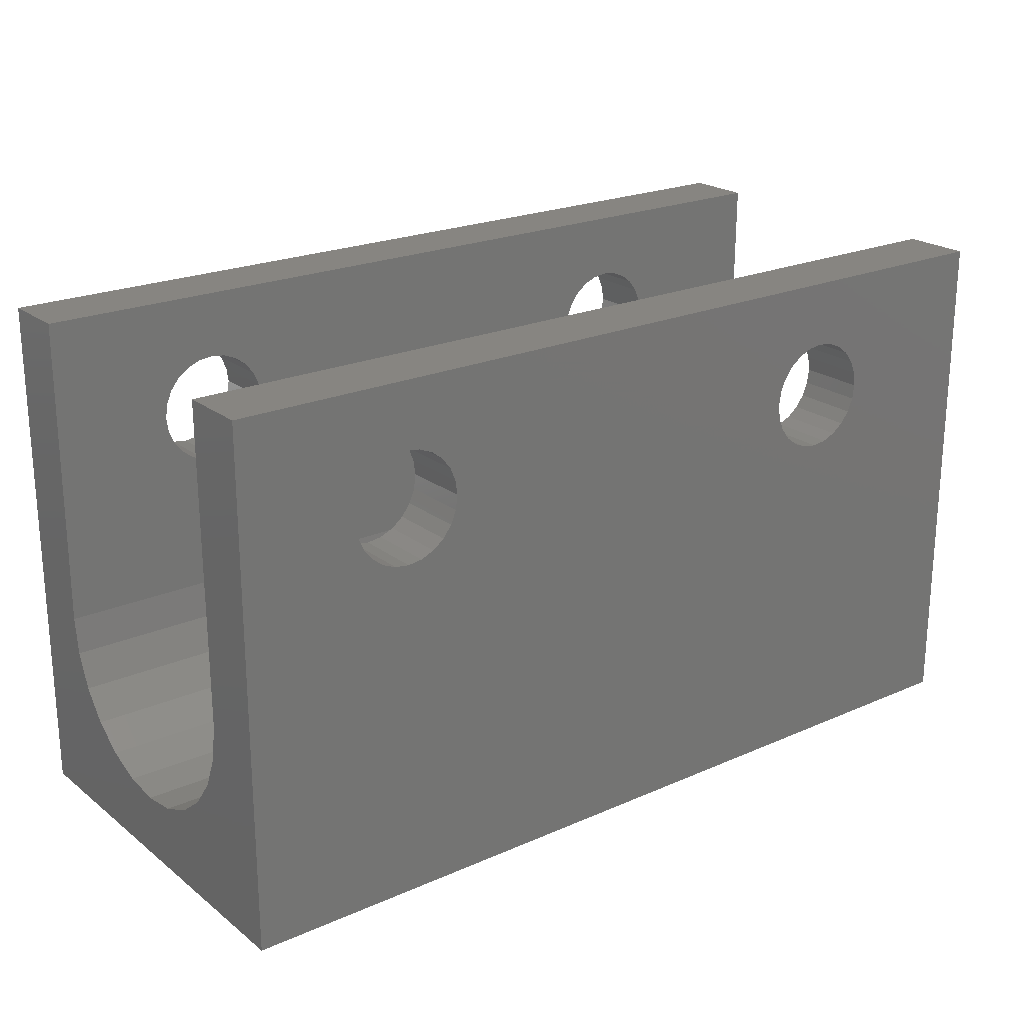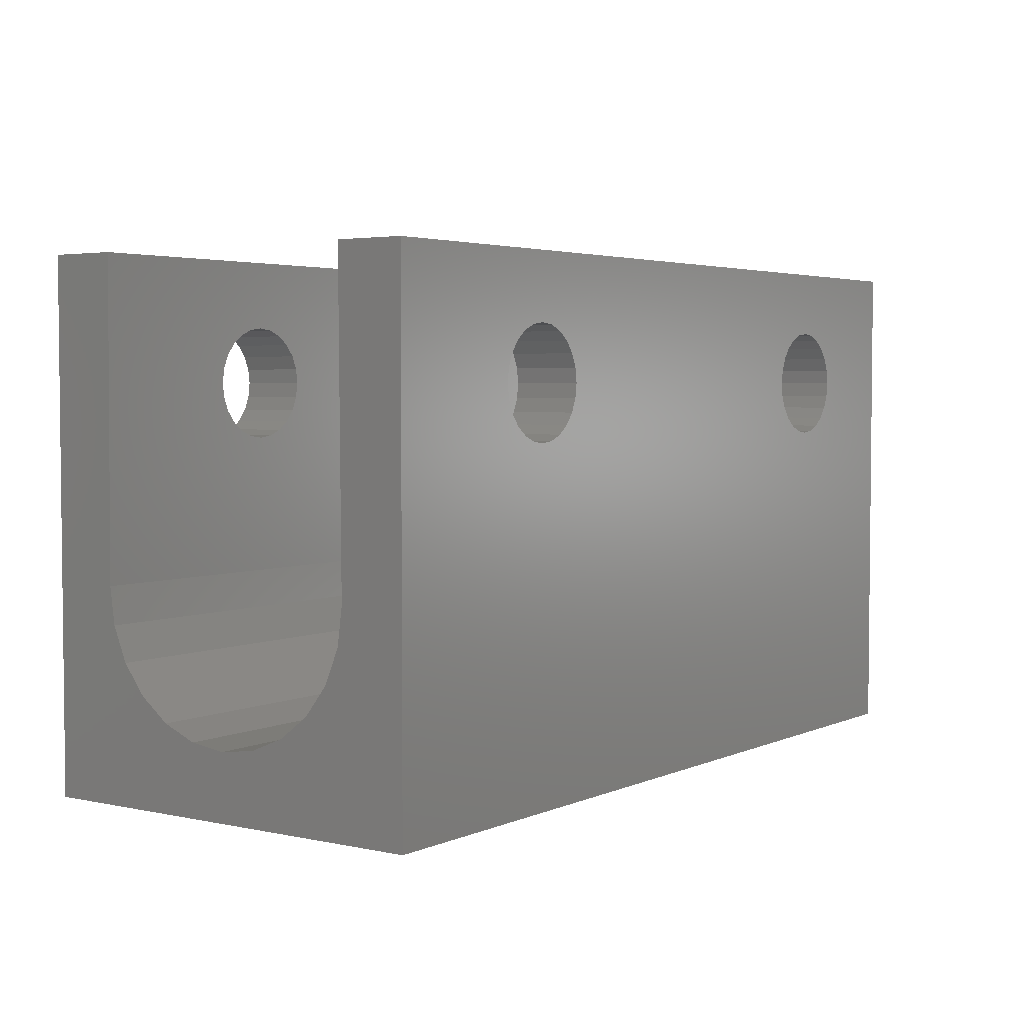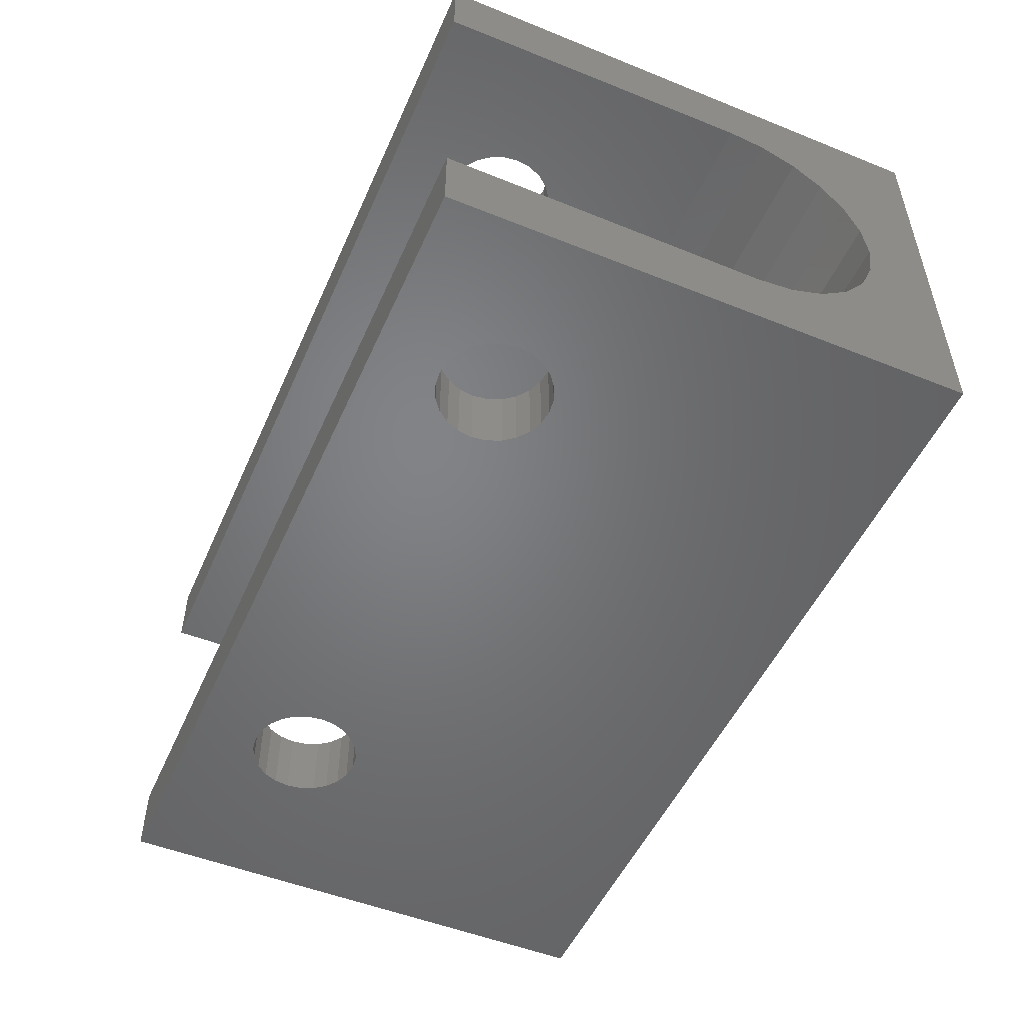
<metadata>
{"format":"stl","ext":"stl","renderer":"f3d","projection":"perspective","resolution":1024,"background":"white","views":[{"elev":22.1,"azim":142.6,"up":"+Z"},{"elev":3.6,"azim":-54.5,"up":"+Z"},{"elev":-51.1,"azim":66.4,"up":"+Y"}]}
</metadata>
<code>
# stl→obj: 366 verts, 752 faces
v 27.55 -6 11.09
v 27.58 -4.062 11.32
v 27.55 -4.064 11.09
v 27.58 -6 11.33
v 27.55 4.064 11.09
v 27.57 6 11.26
v 27.55 6 11.09
v 27.57 4.062 11.27
v 27.6 6 11.5
v 27.6 4.061 11.5
v 27.6 -4.061 11.5
v 27.6 -6 11.5
v 25.59 -4.072 9.955
v 26 -6 9.9
v 26 -4.072 9.9
v 25.59 -6 9.955
v 25.59 6 9.955
v 26 4.072 9.9
v 26 6 9.9
v 25.59 4.072 9.955
v 26.8 -4.071 10.11
v 27.13 -6 10.37
v 27.13 -4.069 10.37
v 26.8 -6 10.11
v 26.8 6 10.11
v 27.13 4.069 10.37
v 27.13 6 10.37
v 26.8 4.071 10.11
v 24.45 6 11.91
v 24.42 4.059 11.68
v 24.42 6 11.67
v 24.45 4.058 11.91
v 24.45 -6 11.91
v 24.43 -4.059 11.73
v 24.45 -4.058 11.91
v 24.43 -6 11.74
v 24.87 -4.069 10.37
v 25.2 -6 10.11
v 25.2 -4.071 10.11
v 24.87 -6 10.37
v 24.87 6 10.37
v 25.2 4.071 10.11
v 25.2 6 10.11
v 24.87 4.069 10.37
v 27.39 -4.066 10.7
v 27.39 -6 10.7
v 27.39 6 10.7
v 27.39 4.066 10.7
v 25.59 4.05 13.05
v 26 6 13.1
v 26 4.049 13.1
v 25.59 6 13.05
v 25.59 -6 13.05
v 26 -4.049 13.1
v 26 -6 13.1
v 25.59 -4.05 13.05
v 26.41 6 13.05
v 26.41 4.05 13.05
v 26.41 -4.05 13.05
v 26.41 -6 13.05
v 27.57 -4.059 11.73
v 27.57 -6 11.74
v 27.58 6 11.67
v 27.58 4.059 11.68
v 26.41 -4.072 9.955
v 26.41 -6 9.955
v 26.41 6 9.955
v 26.41 4.072 9.955
v 26.8 -4.051 12.89
v 26.8 -6 12.89
v 26.8 6 12.89
v 26.8 4.051 12.89
v 27.55 6 11.91
v 27.55 4.058 11.91
v 27.55 -4.058 11.91
v 27.55 -6 11.91
v 27.39 4.055 12.3
v 27.13 6 12.63
v 27.39 6 12.3
v 27.13 4.053 12.63
v 27.39 -6 12.3
v 27.13 -4.053 12.63
v 27.39 -4.055 12.3
v 27.13 -6 12.63
v 24.4 6 11.5
v 24.43 4.062 11.27
v 24.43 6 11.26
v 24.4 4.061 11.5
v 24.4 -6 11.5
v 24.42 -4.062 11.32
v 24.4 -4.061 11.5
v 24.42 -6 11.33
v 24.61 -6 12.3
v 24.61 -4.055 12.3
v 24.61 6 12.3
v 24.61 4.055 12.3
v 24.87 -6 12.63
v 24.87 -4.053 12.63
v 24.87 6 12.63
v 24.87 4.053 12.63
v 24.61 -6 10.7
v 24.61 -4.066 10.7
v 24.61 6 10.7
v 24.61 4.066 10.7
v 25.2 -4.051 12.89
v 25.2 -6 12.89
v 25.2 6 12.89
v 25.2 4.051 12.89
v 24.45 4.064 11.09
v 24.45 6 11.09
v 24.45 -4.064 11.09
v 24.45 -6 11.09
v 24.4 0 1.9
v 24.45 0.4141 0
v 24.45 0.4141 1.955
v 24.4 0 0
v 26.41 1.545 0
v 26.8 1.386 2.174
v 26.41 1.545 2.24
v 26.8 1.386 0
v 26 -1.6 0
v 26.41 -1.545 2.24
v 26.41 -1.545 0
v 26 -1.6 2.263
v 25.59 -1.545 2.24
v 25.59 -1.545 0
v 27.13 1.131 2.069
v 27.13 1.131 0
v 26 1.6 0
v 25.59 1.545 2.24
v 25.59 1.545 0
v 26 1.6 2.263
v 25.2 1.386 2.174
v 25.2 1.386 0
v 24.61 0.8 0
v 24.61 0.8 2.005
v 24.87 1.131 2.069
v 24.87 1.131 0
v 27.55 -0.4141 0
v 27.6 0 1.9
v 27.6 0 0
v 27.55 -0.4141 1.955
v 24.45 -0.4141 0
v 24.45 -0.4141 1.955
v 27.55 0.4141 1.955
v 27.39 0.8 0
v 27.55 0.4141 0
v 27.39 0.8 2.005
v 27.19 1.061 2.04
v 24.81 1.061 2.04
v 27.39 -0.8 0
v 27.39 -0.8 2.005
v 26.8 -1.386 2.174
v 26.8 -1.386 0
v 25.2 -1.386 0
v 24.87 -1.131 2.069
v 25.2 -1.386 2.174
v 24.87 -1.131 0
v 24.61 -0.8 0
v 24.61 -0.8 2.005
v 27.13 -1.131 0
v 27.19 -1.061 2.04
v 27.13 -1.131 2.069
v 24.81 -1.061 2.04
v 42.55 -6 11.09
v 42.58 -4.062 11.32
v 42.55 -4.064 11.09
v 42.58 -6 11.33
v 42.55 4.064 11.09
v 42.57 6 11.26
v 42.55 6 11.09
v 42.57 4.062 11.27
v 42.6 6 11.5
v 42.6 4.061 11.5
v 42.6 -4.061 11.5
v 42.6 -6 11.5
v 40.59 -4.072 9.955
v 41 -6 9.9
v 41 -4.072 9.9
v 40.59 -6 9.955
v 40.59 6 9.955
v 41 4.072 9.9
v 41 6 9.9
v 40.59 4.072 9.955
v 41.8 -4.071 10.11
v 42.13 -6 10.37
v 42.13 -4.069 10.37
v 41.8 -6 10.11
v 41.8 6 10.11
v 42.13 4.069 10.37
v 42.13 6 10.37
v 41.8 4.071 10.11
v 39.45 6 11.91
v 39.42 4.059 11.68
v 39.42 6 11.67
v 39.45 4.058 11.91
v 39.45 -6 11.91
v 39.43 -4.059 11.73
v 39.45 -4.058 11.91
v 39.43 -6 11.74
v 39.87 -4.069 10.37
v 40.2 -6 10.11
v 40.2 -4.071 10.11
v 39.87 -6 10.37
v 39.87 6 10.37
v 40.2 4.071 10.11
v 40.2 6 10.11
v 39.87 4.069 10.37
v 42.39 -4.066 10.7
v 42.39 -6 10.7
v 42.39 6 10.7
v 42.39 4.066 10.7
v 40.59 4.05 13.05
v 41 6 13.1
v 41 4.049 13.1
v 40.59 6 13.05
v 40.59 -6 13.05
v 41 -4.049 13.1
v 41 -6 13.1
v 40.59 -4.05 13.05
v 41.41 6 13.05
v 41.41 4.05 13.05
v 41.41 -4.05 13.05
v 41.41 -6 13.05
v 42.57 -4.059 11.73
v 42.57 -6 11.74
v 42.58 6 11.67
v 42.58 4.059 11.68
v 41.41 -4.072 9.955
v 41.41 -6 9.955
v 41.41 6 9.955
v 41.41 4.072 9.955
v 41.8 -4.051 12.89
v 41.8 -6 12.89
v 41.8 6 12.89
v 41.8 4.051 12.89
v 42.55 6 11.91
v 42.55 4.058 11.91
v 42.55 -4.058 11.91
v 42.55 -6 11.91
v 42.39 4.055 12.3
v 42.13 6 12.63
v 42.39 6 12.3
v 42.13 4.053 12.63
v 42.39 -6 12.3
v 42.13 -4.053 12.63
v 42.39 -4.055 12.3
v 42.13 -6 12.63
v 39.4 6 11.5
v 39.43 4.062 11.27
v 39.43 6 11.26
v 39.4 4.061 11.5
v 39.4 -6 11.5
v 39.42 -4.062 11.32
v 39.4 -4.061 11.5
v 39.42 -6 11.33
v 39.61 -6 12.3
v 39.61 -4.055 12.3
v 39.61 6 12.3
v 39.61 4.055 12.3
v 39.87 -6 12.63
v 39.87 -4.053 12.63
v 39.87 6 12.63
v 39.87 4.053 12.63
v 39.61 -6 10.7
v 39.61 -4.066 10.7
v 39.61 6 10.7
v 39.61 4.066 10.7
v 40.2 -4.051 12.89
v 40.2 -6 12.89
v 40.2 6 12.89
v 40.2 4.051 12.89
v 39.45 4.064 11.09
v 39.45 6 11.09
v 39.45 -4.064 11.09
v 39.45 -6 11.09
v 39.4 0 1.9
v 39.45 0.4141 0
v 39.45 0.4141 1.955
v 39.4 0 0
v 41.41 1.545 0
v 41.8 1.386 2.174
v 41.41 1.545 2.24
v 41.8 1.386 0
v 41 -1.6 0
v 41.41 -1.545 2.24
v 41.41 -1.545 0
v 41 -1.6 2.263
v 40.59 -1.545 2.24
v 40.59 -1.545 0
v 42.13 1.131 2.069
v 42.13 1.131 0
v 41 1.6 0
v 40.59 1.545 2.24
v 40.59 1.545 0
v 41 1.6 2.263
v 40.2 1.386 2.174
v 40.2 1.386 0
v 39.61 0.8 0
v 39.61 0.8 2.005
v 39.87 1.131 2.069
v 39.87 1.131 0
v 42.55 -0.4141 0
v 42.6 0 1.9
v 42.6 0 0
v 42.55 -0.4141 1.955
v 39.45 -0.4141 0
v 39.45 -0.4141 1.955
v 42.55 0.4141 1.955
v 42.39 0.8 0
v 42.55 0.4141 0
v 42.39 0.8 2.005
v 42.19 1.061 2.04
v 39.81 1.061 2.04
v 42.39 -0.8 0
v 42.39 -0.8 2.005
v 41.8 -1.386 2.174
v 41.8 -1.386 0
v 40.2 -1.386 0
v 39.87 -1.131 2.069
v 40.2 -1.386 2.174
v 39.87 -1.131 0
v 39.61 -0.8 0
v 39.61 -0.8 2.005
v 42.13 -1.131 0
v 42.19 -1.061 2.04
v 42.13 -1.131 2.069
v 39.81 -1.061 2.04
v 20 6 0
v 20 4.1 6
v 20 6 15
v 20 3.96 4.939
v 20 3.551 3.95
v 20 2.899 3.101
v 20 2.05 2.449
v 20 1.061 2.04
v 20 0 1.9
v 20 -6 0
v 20 -3.96 4.939
v 20 -4.1 6
v 20 -3.551 3.95
v 20 -2.899 3.101
v 20 -2.05 2.449
v 20 -1.061 2.04
v 20 4.036 15
v 20 -6 15
v 20 -4.036 15
v 46 -6 15
v 46 -4.036 15
v 46 4.036 15
v 46 6 15
v 46 -4.1 6
v 46 4.1 6
v 46 6 0
v 46 3.96 4.939
v 46 3.551 3.95
v 46 2.899 3.101
v 46 2.05 2.449
v 46 1.061 2.04
v 46 0 1.9
v 46 -6 0
v 46 -1.061 2.04
v 46 -2.05 2.449
v 46 -2.899 3.101
v 46 -3.551 3.95
v 46 -3.96 4.939
f 1 2 3
f 2 1 4
f 5 6 7
f 6 5 8
f 8 9 6
f 9 8 10
f 4 11 2
f 11 4 12
f 13 14 15
f 14 13 16
f 17 18 19
f 18 17 20
f 21 22 23
f 22 21 24
f 25 26 27
f 26 25 28
f 29 30 31
f 30 29 32
f 33 34 35
f 34 33 36
f 37 38 39
f 38 37 40
f 41 42 43
f 42 41 44
f 22 45 23
f 45 22 46
f 26 47 27
f 47 26 48
f 49 50 51
f 50 49 52
f 53 54 55
f 54 53 56
f 51 57 58
f 57 51 50
f 55 59 60
f 59 55 54
f 12 61 11
f 61 12 62
f 10 63 9
f 63 10 64
f 65 24 21
f 24 65 66
f 67 28 25
f 28 67 68
f 15 66 65
f 66 15 14
f 19 68 67
f 68 19 18
f 46 3 45
f 3 46 1
f 48 7 47
f 7 48 5
f 60 69 70
f 69 60 59
f 58 71 72
f 71 58 57
f 64 73 63
f 73 64 74
f 62 75 61
f 75 62 76
f 77 78 79
f 78 77 80
f 81 82 83
f 82 81 84
f 39 16 13
f 16 39 38
f 43 20 17
f 20 43 42
f 85 86 87
f 86 85 88
f 89 90 91
f 90 89 92
f 93 35 94
f 35 93 33
f 95 32 29
f 32 95 96
f 97 94 98
f 94 97 93
f 99 96 95
f 96 99 100
f 72 78 80
f 78 72 71
f 70 82 84
f 82 70 69
f 74 79 73
f 79 74 77
f 76 83 75
f 83 76 81
f 101 37 102
f 37 101 40
f 103 44 41
f 44 103 104
f 31 88 85
f 88 31 30
f 36 91 34
f 91 36 89
f 97 105 106
f 105 97 98
f 100 107 108
f 107 100 99
f 87 109 110
f 109 87 86
f 92 111 90
f 111 92 112
f 112 102 111
f 102 112 101
f 110 104 103
f 104 110 109
f 106 56 53
f 56 106 105
f 108 52 49
f 52 108 107
f 113 114 115
f 114 113 116
f 117 118 119
f 118 117 120
f 121 122 123
f 122 121 124
f 121 125 124
f 125 121 126
f 120 127 118
f 127 120 128
f 129 130 131
f 130 129 132
f 131 133 134
f 133 131 130
f 115 135 136
f 135 115 114
f 134 137 138
f 137 134 133
f 139 140 141
f 140 139 142
f 143 113 144
f 113 143 116
f 145 146 147
f 146 145 148
f 128 149 127
f 148 128 146
f 128 148 149
f 129 119 132
f 119 129 117
f 150 138 137
f 136 138 150
f 138 136 135
f 140 147 141
f 147 140 145
f 151 142 139
f 142 151 152
f 123 153 154
f 153 123 122
f 155 156 157
f 156 155 158
f 159 144 160
f 144 159 143
f 161 152 151
f 152 161 162
f 162 161 163
f 126 157 125
f 157 126 155
f 158 160 164
f 158 164 156
f 160 158 159
f 154 163 161
f 163 154 153
f 165 166 167
f 166 165 168
f 169 170 171
f 170 169 172
f 172 173 170
f 173 172 174
f 168 175 166
f 175 168 176
f 177 178 179
f 178 177 180
f 181 182 183
f 182 181 184
f 185 186 187
f 186 185 188
f 189 190 191
f 190 189 192
f 193 194 195
f 194 193 196
f 197 198 199
f 198 197 200
f 201 202 203
f 202 201 204
f 205 206 207
f 206 205 208
f 186 209 187
f 209 186 210
f 190 211 191
f 211 190 212
f 213 214 215
f 214 213 216
f 217 218 219
f 218 217 220
f 215 221 222
f 221 215 214
f 219 223 224
f 223 219 218
f 176 225 175
f 225 176 226
f 174 227 173
f 227 174 228
f 229 188 185
f 188 229 230
f 231 192 189
f 192 231 232
f 179 230 229
f 230 179 178
f 183 232 231
f 232 183 182
f 210 167 209
f 167 210 165
f 212 171 211
f 171 212 169
f 224 233 234
f 233 224 223
f 222 235 236
f 235 222 221
f 228 237 227
f 237 228 238
f 226 239 225
f 239 226 240
f 241 242 243
f 242 241 244
f 245 246 247
f 246 245 248
f 203 180 177
f 180 203 202
f 207 184 181
f 184 207 206
f 249 250 251
f 250 249 252
f 253 254 255
f 254 253 256
f 257 199 258
f 199 257 197
f 259 196 193
f 196 259 260
f 261 258 262
f 258 261 257
f 263 260 259
f 260 263 264
f 236 242 244
f 242 236 235
f 234 246 248
f 246 234 233
f 238 243 237
f 243 238 241
f 240 247 239
f 247 240 245
f 265 201 266
f 201 265 204
f 267 208 205
f 208 267 268
f 195 252 249
f 252 195 194
f 200 255 198
f 255 200 253
f 261 269 270
f 269 261 262
f 264 271 272
f 271 264 263
f 251 273 274
f 273 251 250
f 256 275 254
f 275 256 276
f 276 266 275
f 266 276 265
f 274 268 267
f 268 274 273
f 270 220 217
f 220 270 269
f 272 216 213
f 216 272 271
f 277 278 279
f 278 277 280
f 281 282 283
f 282 281 284
f 285 286 287
f 286 285 288
f 285 289 288
f 289 285 290
f 284 291 282
f 291 284 292
f 293 294 295
f 294 293 296
f 295 297 298
f 297 295 294
f 279 299 300
f 299 279 278
f 298 301 302
f 301 298 297
f 303 304 305
f 304 303 306
f 307 277 308
f 277 307 280
f 309 310 311
f 310 309 312
f 292 313 291
f 312 292 310
f 292 312 313
f 293 283 296
f 283 293 281
f 314 302 301
f 300 302 314
f 302 300 299
f 304 311 305
f 311 304 309
f 315 306 303
f 306 315 316
f 287 317 318
f 317 287 286
f 319 320 321
f 320 319 322
f 323 308 324
f 308 323 307
f 325 316 315
f 316 325 326
f 326 325 327
f 290 321 289
f 321 290 319
f 322 324 328
f 322 328 320
f 324 322 323
f 318 327 325
f 327 318 317
f 329 330 331
f 329 332 330
f 329 333 332
f 329 334 333
f 329 335 334
f 329 336 335
f 329 337 336
f 338 337 329
f 339 338 340
f 341 338 339
f 342 338 341
f 343 338 342
f 344 338 343
f 337 338 344
f 331 330 345
f 346 340 338
f 340 346 347
f 347 348 349
f 348 347 346
f 331 350 351
f 350 331 345
f 349 348 352
f 351 353 354
f 353 351 350
f 355 354 353
f 356 354 355
f 357 354 356
f 358 354 357
f 359 354 358
f 360 354 359
f 361 360 362
f 361 352 348
f 360 361 354
f 363 361 362
f 364 361 363
f 365 361 364
f 366 361 365
f 352 361 366
f 361 305 354
f 361 303 305
f 361 315 303
f 361 325 315
f 361 318 325
f 361 287 318
f 361 285 287
f 361 290 285
f 361 319 290
f 154 319 361
f 307 141 280
f 139 307 323
f 151 323 322
f 319 154 322
f 307 139 141
f 323 151 139
f 322 161 151
f 322 154 161
f 361 123 154
f 338 123 361
f 123 338 121
f 143 338 116
f 159 338 143
f 158 338 159
f 155 338 158
f 126 338 155
f 121 338 126
f 311 354 305
f 310 354 311
f 292 354 310
f 284 354 292
f 281 354 284
f 293 354 281
f 295 354 293
f 298 354 295
f 120 298 302
f 141 278 280
f 147 278 141
f 278 147 299
f 146 299 147
f 299 146 302
f 128 302 146
f 120 302 128
f 298 120 354
f 117 354 120
f 329 117 129
f 329 129 131
f 329 116 338
f 116 329 114
f 117 329 354
f 134 329 131
f 138 329 134
f 135 329 138
f 114 329 135
f 217 348 60
f 348 217 219
f 70 217 60
f 70 270 217
f 84 270 70
f 84 261 270
f 81 261 84
f 81 257 261
f 76 257 81
f 76 197 257
f 62 197 76
f 62 200 197
f 12 200 62
f 12 253 200
f 4 253 12
f 4 256 253
f 1 256 4
f 1 276 256
f 46 276 1
f 46 265 276
f 22 265 46
f 22 204 265
f 24 204 22
f 24 202 204
f 338 24 66
f 24 361 202
f 338 66 14
f 202 361 180
f 60 346 55
f 346 53 55
f 346 106 53
f 346 97 106
f 346 93 97
f 346 33 93
f 346 36 33
f 346 89 36
f 346 92 89
f 346 112 92
f 346 101 112
f 338 101 346
f 24 338 361
f 16 338 14
f 38 338 16
f 40 338 38
f 101 338 40
f 346 60 348
f 224 348 219
f 234 348 224
f 248 348 234
f 245 348 248
f 240 348 245
f 226 348 240
f 176 348 226
f 168 348 176
f 165 348 168
f 210 348 165
f 361 210 186
f 180 361 178
f 178 361 230
f 210 361 348
f 188 361 186
f 230 361 188
f 57 351 216
f 351 57 50
f 271 57 216
f 271 71 57
f 263 71 271
f 263 78 71
f 259 78 263
f 259 79 78
f 193 79 259
f 193 73 79
f 195 73 193
f 195 63 73
f 249 63 195
f 249 9 63
f 251 9 249
f 251 6 9
f 274 6 251
f 274 7 6
f 267 7 274
f 267 47 7
f 205 47 267
f 205 27 47
f 207 27 205
f 207 25 27
f 354 207 181
f 207 354 25
f 354 181 183
f 329 25 354
f 216 351 214
f 351 221 214
f 351 235 221
f 351 242 235
f 351 243 242
f 351 237 243
f 351 227 237
f 351 173 227
f 351 170 173
f 351 171 170
f 351 211 171
f 354 211 351
f 25 329 67
f 231 354 183
f 189 354 231
f 191 354 189
f 211 354 191
f 351 50 331
f 52 331 50
f 107 331 52
f 99 331 107
f 95 331 99
f 29 331 95
f 31 331 29
f 85 331 31
f 87 331 85
f 110 331 87
f 103 331 110
f 329 103 41
f 67 329 19
f 19 329 17
f 103 329 331
f 43 329 41
f 17 329 43
f 366 340 352
f 340 366 339
f 343 364 363
f 364 343 342
f 364 341 365
f 341 364 342
f 365 339 366
f 339 365 341
f 326 363 362
f 327 363 326
f 317 363 327
f 286 363 317
f 288 363 286
f 162 320 328
f 163 320 162
f 320 163 321
f 153 321 163
f 321 153 289
f 122 289 153
f 289 122 288
f 124 288 122
f 288 124 363
f 343 164 344
f 164 343 156
f 156 343 157
f 157 343 125
f 124 343 363
f 125 343 124
f 213 350 58
f 350 213 215
f 72 213 58
f 72 272 213
f 80 272 72
f 80 264 272
f 77 264 80
f 77 260 264
f 74 260 77
f 74 196 260
f 64 196 74
f 64 194 196
f 10 194 64
f 10 252 194
f 8 252 10
f 8 250 252
f 5 250 8
f 5 273 250
f 48 273 5
f 48 268 273
f 26 268 48
f 26 208 268
f 28 208 26
f 28 206 208
f 353 28 68
f 28 353 206
f 330 68 18
f 206 353 184
f 58 345 51
f 345 49 51
f 345 108 49
f 345 100 108
f 345 96 100
f 345 32 96
f 345 30 32
f 345 88 30
f 345 86 88
f 345 109 86
f 330 109 345
f 109 330 104
f 68 330 353
f 20 330 18
f 42 330 20
f 44 330 42
f 104 330 44
f 345 58 350
f 222 350 215
f 236 350 222
f 244 350 236
f 241 350 244
f 238 350 241
f 228 350 238
f 174 350 228
f 172 350 174
f 169 350 172
f 353 169 212
f 353 212 190
f 184 353 182
f 169 353 350
f 192 353 190
f 232 353 192
f 182 353 232
f 337 144 113
f 344 144 337
f 144 344 160
f 160 344 164
f 306 360 304
f 360 306 362
f 316 362 306
f 362 316 326
f 140 308 277
f 142 308 140
f 308 142 324
f 152 324 142
f 324 152 328
f 328 152 162
f 334 358 357
f 358 334 335
f 332 353 330
f 353 332 355
f 336 136 150
f 336 115 136
f 337 115 336
f 115 337 113
f 309 360 359
f 360 309 304
f 359 312 309
f 312 359 313
f 279 140 277
f 145 279 300
f 148 300 314
f 279 145 140
f 300 148 145
f 148 314 149
f 358 313 359
f 358 291 313
f 358 282 291
f 358 283 282
f 358 296 283
f 301 149 314
f 127 301 297
f 118 297 294
f 119 294 296
f 132 296 358
f 301 127 149
f 297 118 127
f 294 119 118
f 296 132 119
f 335 132 358
f 335 130 132
f 335 133 130
f 335 137 133
f 335 150 137
f 150 335 336
f 59 349 220
f 349 59 54
f 269 59 220
f 269 69 59
f 262 69 269
f 262 82 69
f 258 82 262
f 258 83 82
f 199 83 258
f 199 75 83
f 198 75 199
f 198 61 75
f 255 61 198
f 255 11 61
f 254 11 255
f 254 2 11
f 275 2 254
f 275 3 2
f 266 3 275
f 266 45 3
f 201 45 266
f 201 23 45
f 203 23 201
f 203 21 23
f 352 203 177
f 203 352 21
f 352 177 179
f 21 352 65
f 220 349 218
f 349 223 218
f 349 233 223
f 349 246 233
f 349 247 246
f 349 239 247
f 349 225 239
f 349 175 225
f 349 166 175
f 349 167 166
f 352 167 349
f 167 352 209
f 340 65 352
f 229 352 179
f 185 352 229
f 187 352 185
f 209 352 187
f 349 54 347
f 56 347 54
f 105 347 56
f 98 347 105
f 94 347 98
f 35 347 94
f 34 347 35
f 91 347 34
f 90 347 91
f 111 347 90
f 340 111 102
f 340 102 37
f 65 340 15
f 111 340 347
f 39 340 37
f 13 340 39
f 15 340 13
f 333 355 332
f 355 333 356
f 334 356 333
f 356 334 357

</code>
